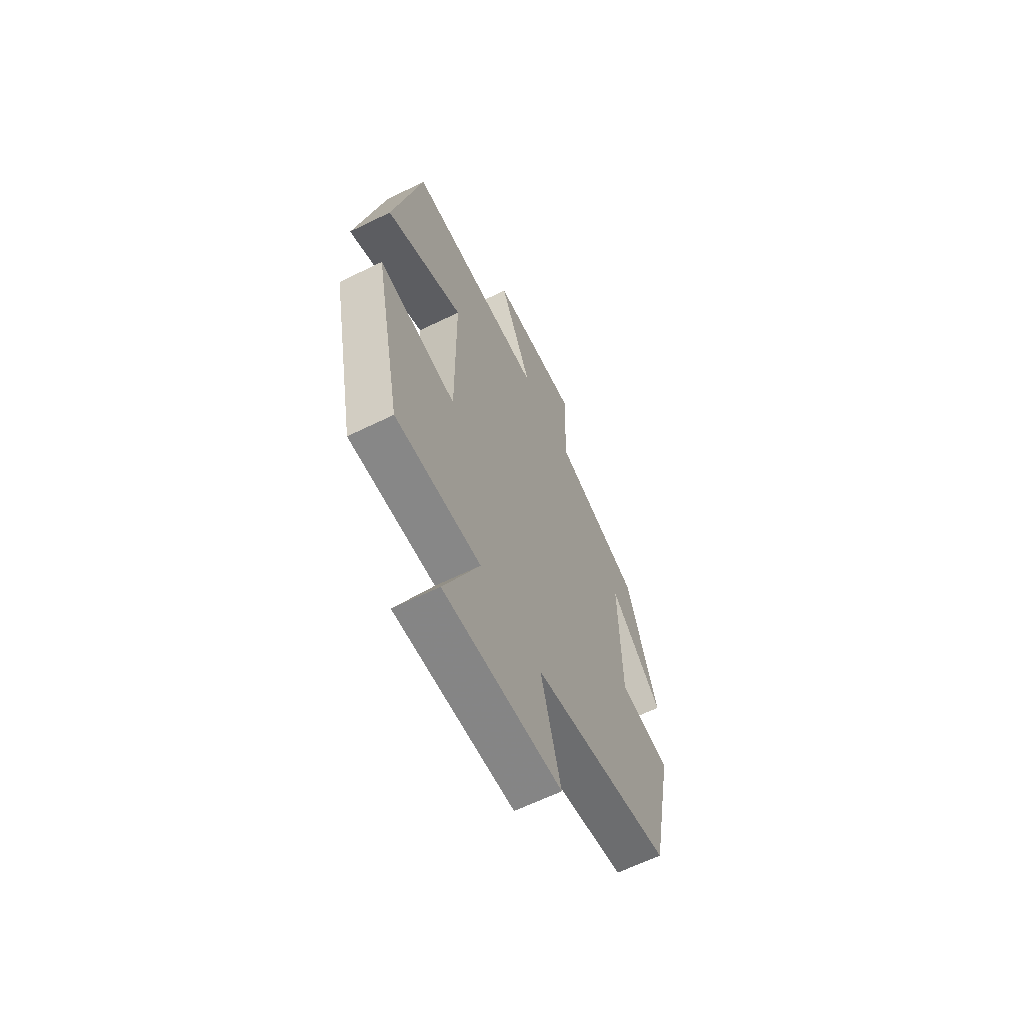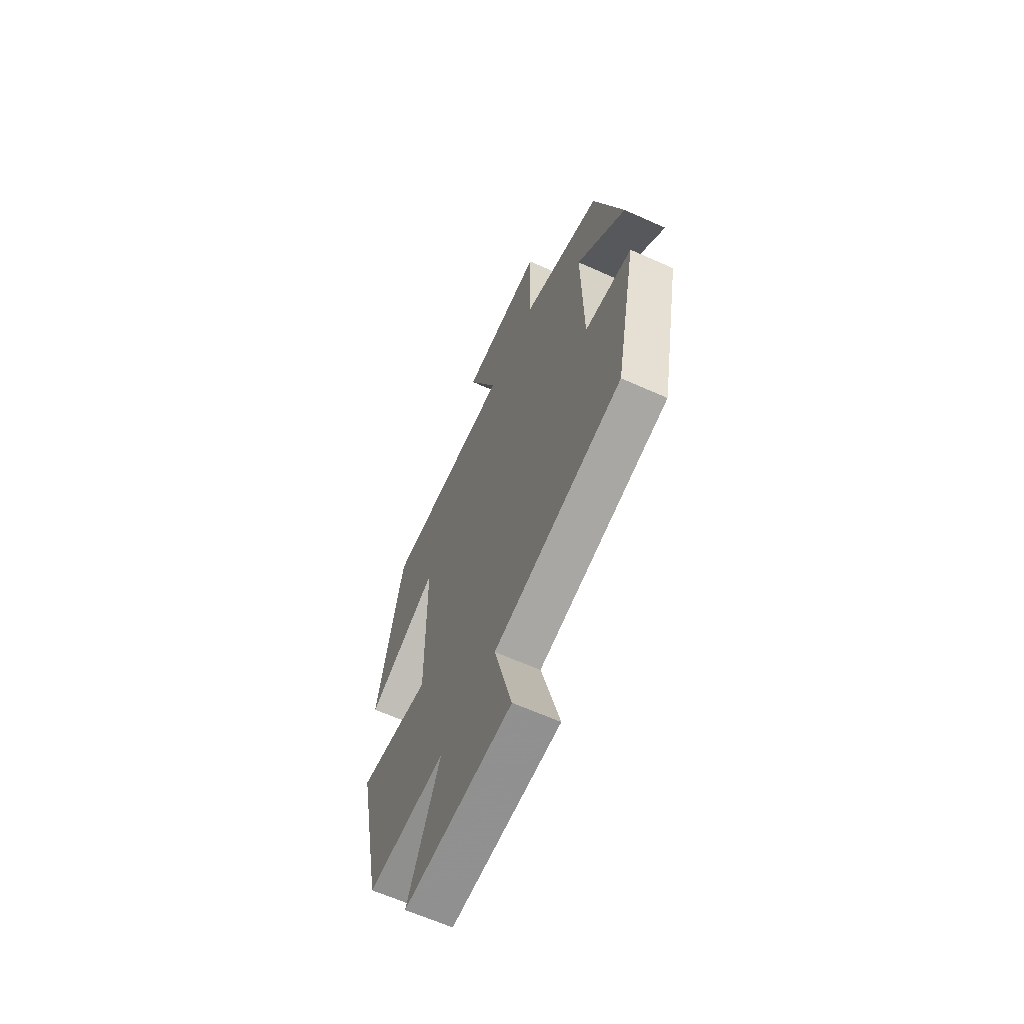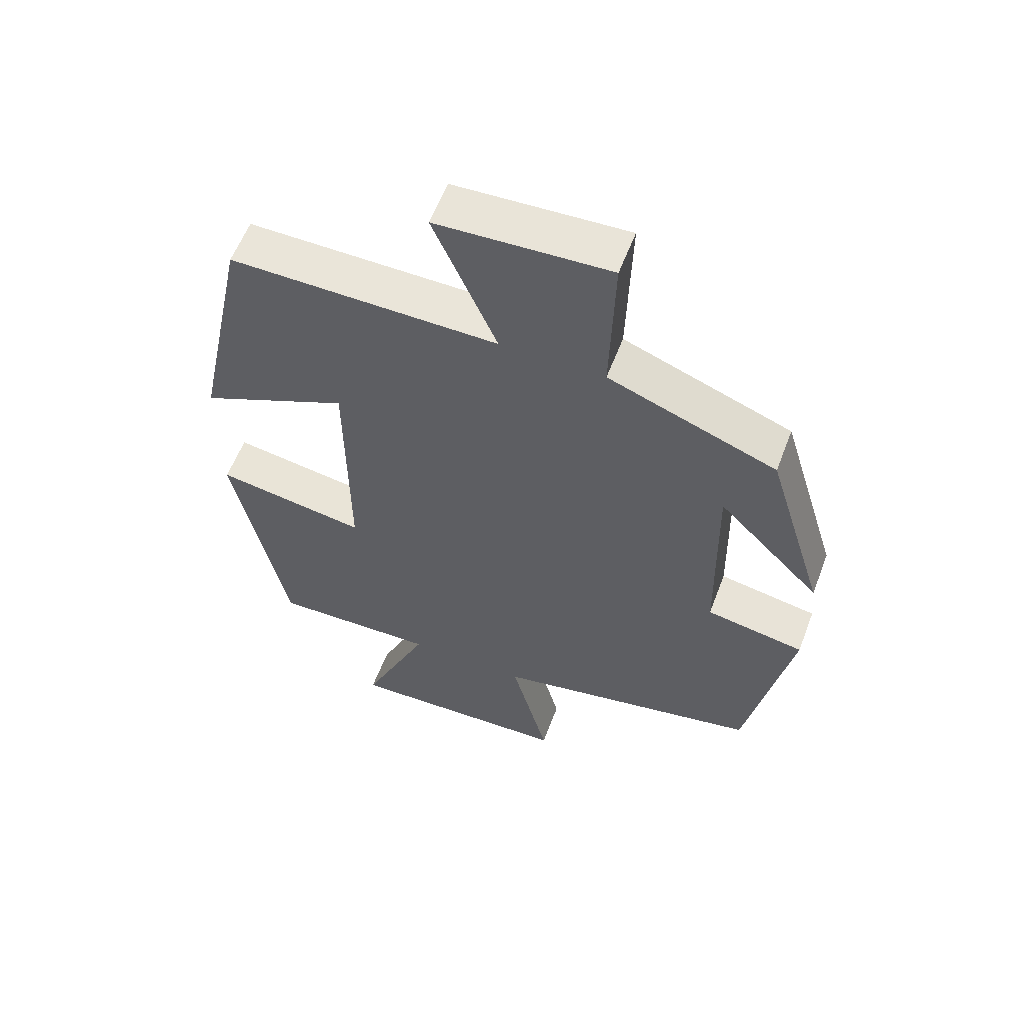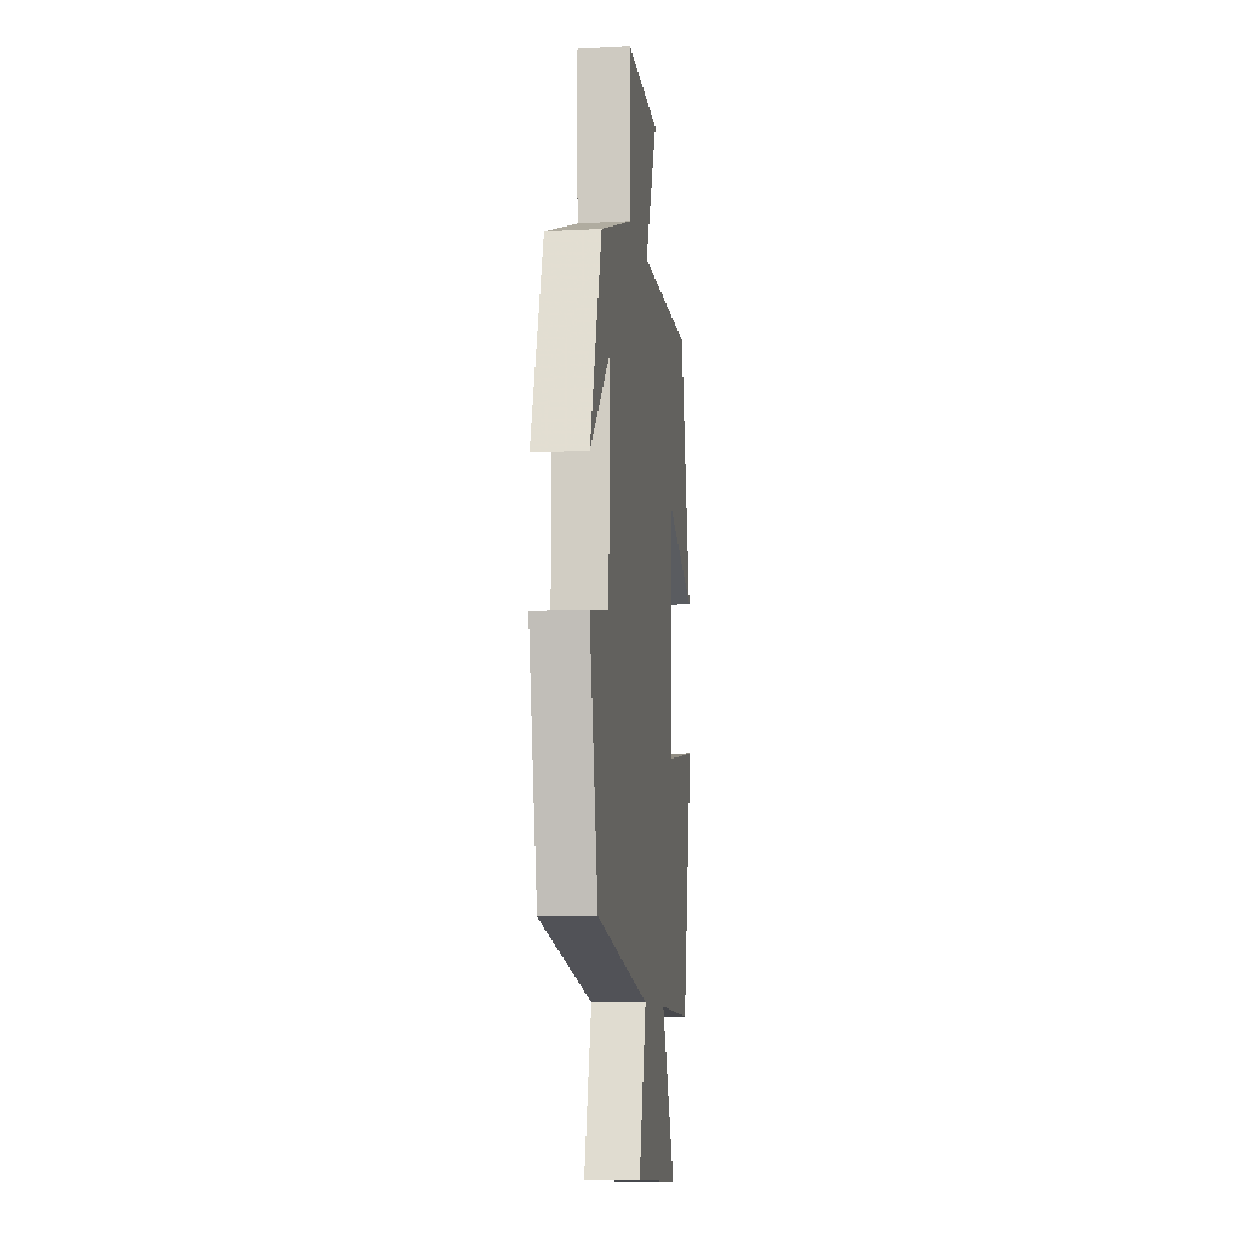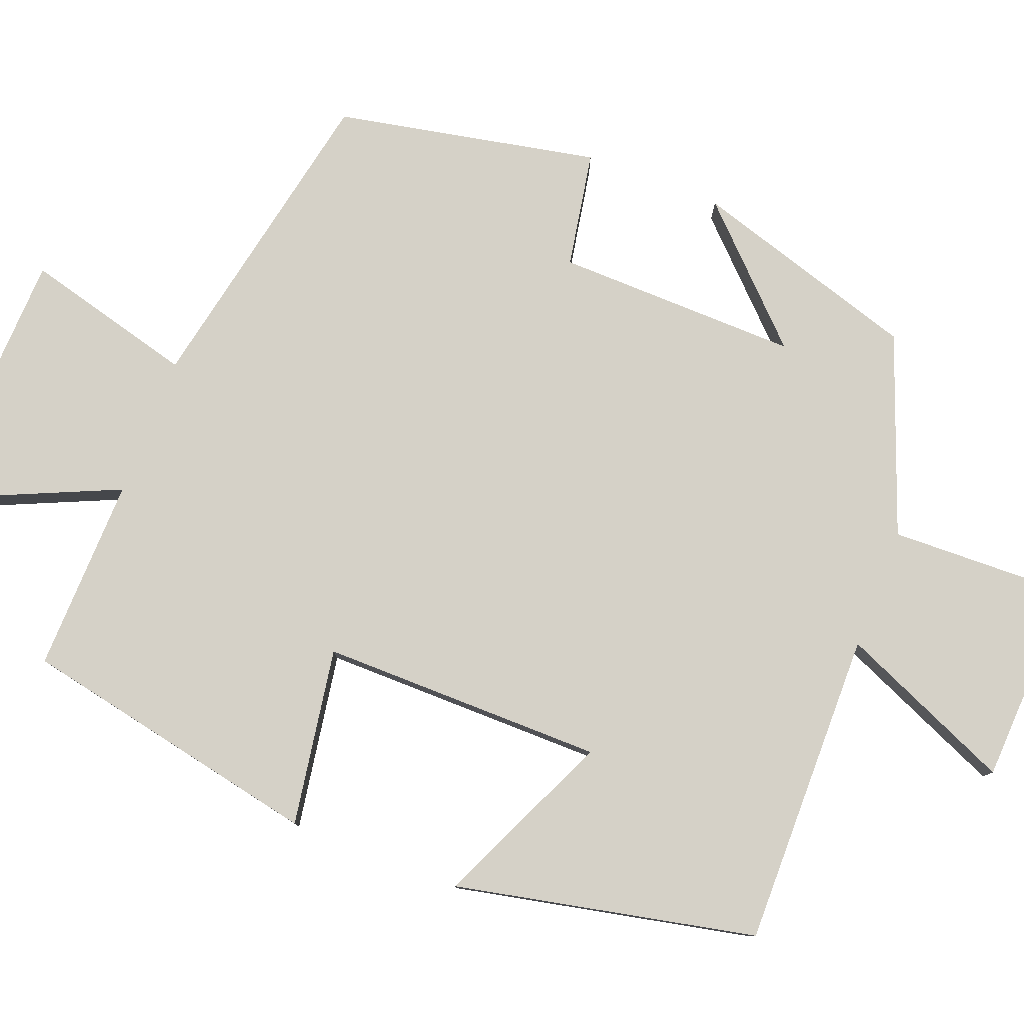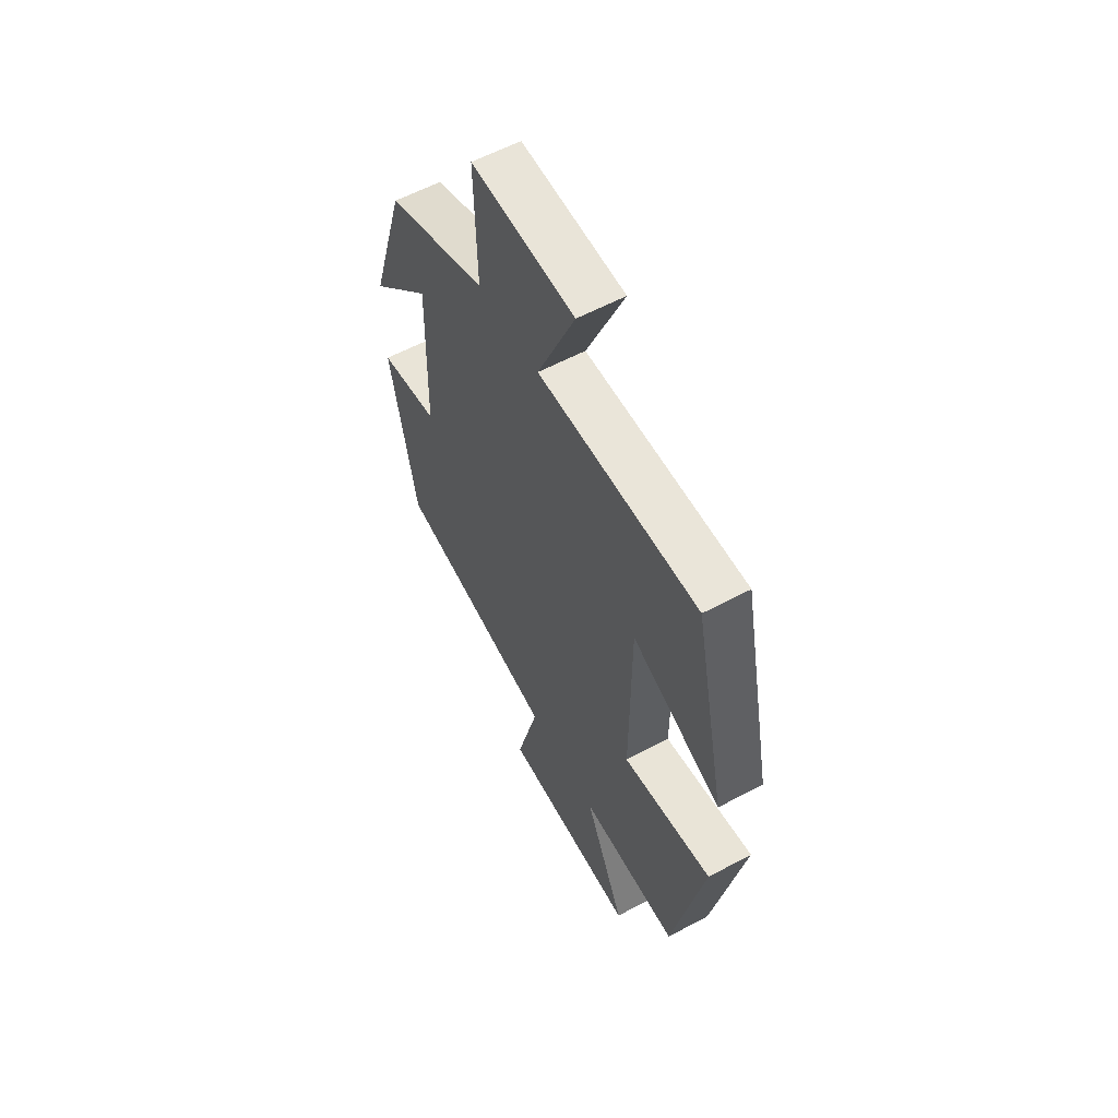
<metadata>
{"format":"obj","ext":"obj","renderer":"f3d","projection":"perspective","resolution":1024,"background":"white","views":[{"elev":-63.8,"azim":-63.7,"up":"+Z"},{"elev":-63.6,"azim":65.6,"up":"+Z"},{"elev":58.5,"azim":20.7,"up":"+Z"},{"elev":-10.1,"azim":98.0,"up":"+Z"},{"elev":79.6,"azim":-68.9,"up":"+Y"},{"elev":58.7,"azim":-118.9,"up":"+Z"}]}
</metadata>
<code>
v 0.432 0.07 -0.416
v 0.019 0.07 -0.5
v 0.077 0.07 -0.721
v -0.271 0.07 -0.735
v -0.167 0.07 -0.5
v -0.42 0.07 -0.507
v -0.5 0.07 -0.114
v -0.269 0.07 -0.151
v -0.271 0.07 0.217
v -0.5 0.07 0.114
v -0.418 0.07 0.505
v -0.007 0.07 0.5
v -0.104 0.07 0.725
v 0.16 0.07 0.737
v 0.153 0.07 0.5
v 0.41 0.07 0.403
v 0.5 0.07 0.109
v 0.343 0.07 0.268
v 0.349 0.07 -0.048
v 0.5 0.07 -0.075
v 0.432 0 -0.416
v 0.019 0 -0.5
v 0.077 0 -0.721
v -0.271 0 -0.735
v -0.167 0 -0.5
v -0.42 0 -0.507
v -0.5 0 -0.114
v -0.269 0 -0.151
v -0.271 0 0.217
v -0.5 0 0.114
v -0.418 0 0.505
v -0.007 0 0.5
v -0.104 0 0.725
v 0.16 0 0.737
v 0.153 0 0.5
v 0.41 0 0.403
v 0.5 0 0.109
v 0.343 0 0.268
v 0.349 0 -0.048
v 0.5 0 -0.075
f 19 20 1 2
f 18 19 2
f 15 16 17 18
f 15 18 2
f 12 13 14 15
f 12 15 2
f 9 10 11 12
f 8 9 12 2
f 5 6 7 8
f 5 8 2 3
f 3 4 5
f 22 21 40 39
f 22 39 38
f 38 37 36 35
f 22 38 35
f 35 34 33 32
f 22 35 32
f 32 31 30 29
f 22 32 29 28
f 28 27 26 25
f 23 22 28 25
f 25 24 23
f 1 21 22 2
f 2 22 23 3
f 3 23 24 4
f 4 24 25 5
f 5 25 26 6
f 6 26 27 7
f 7 27 28 8
f 8 28 29 9
f 9 29 30 10
f 10 30 31 11
f 11 31 32 12
f 12 32 33 13
f 13 33 34 14
f 14 34 35 15
f 15 35 36 16
f 16 36 37 17
f 17 37 38 18
f 18 38 39 19
f 19 39 40 20
f 20 40 21 1

</code>
